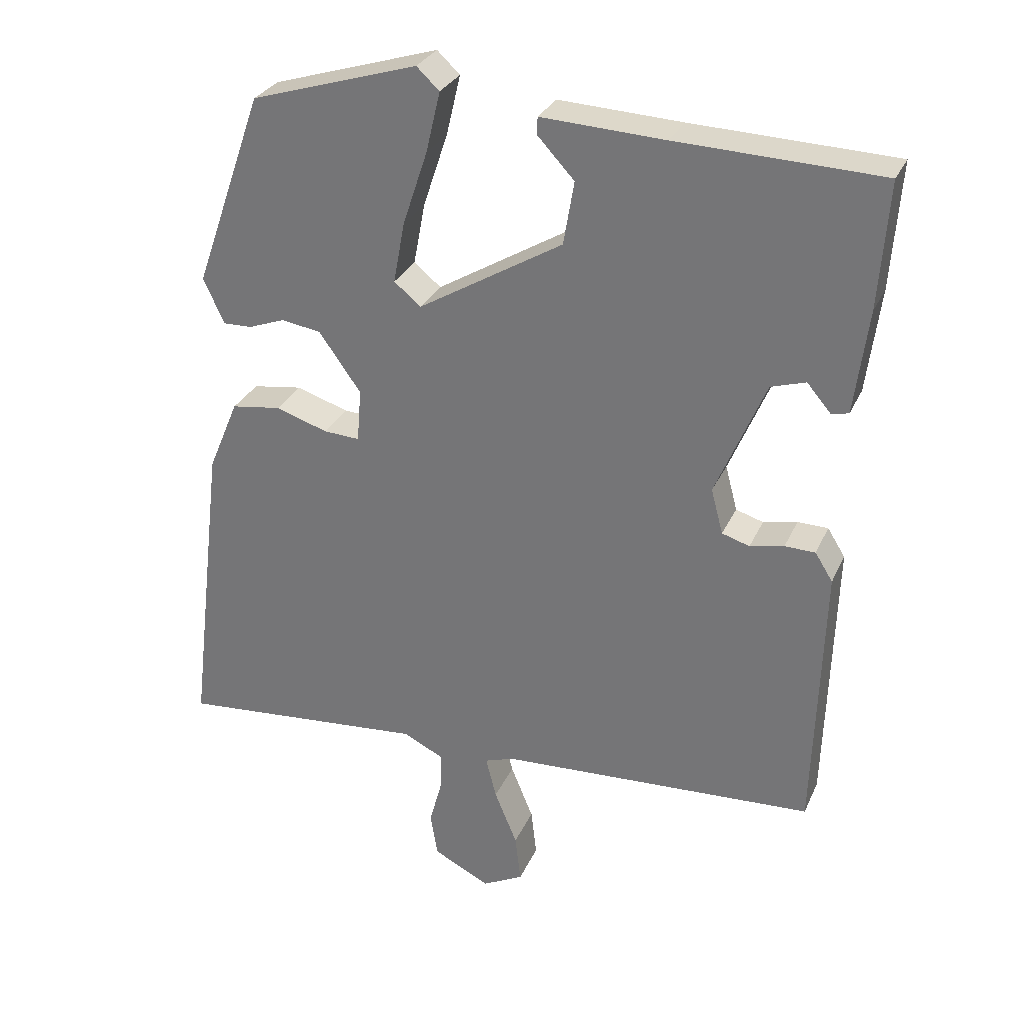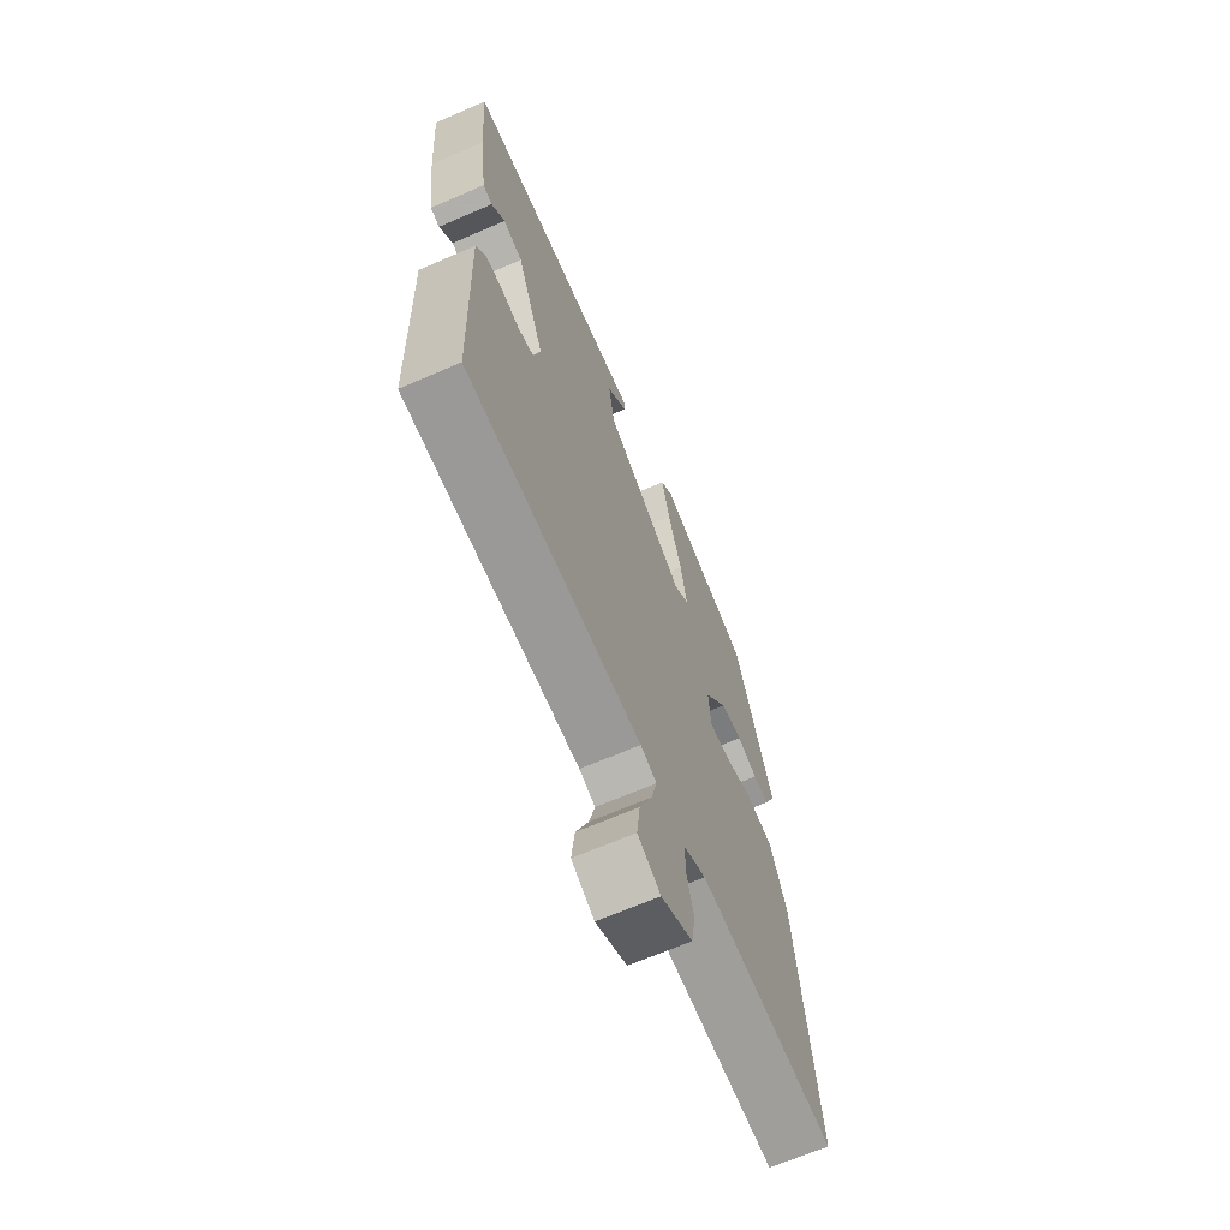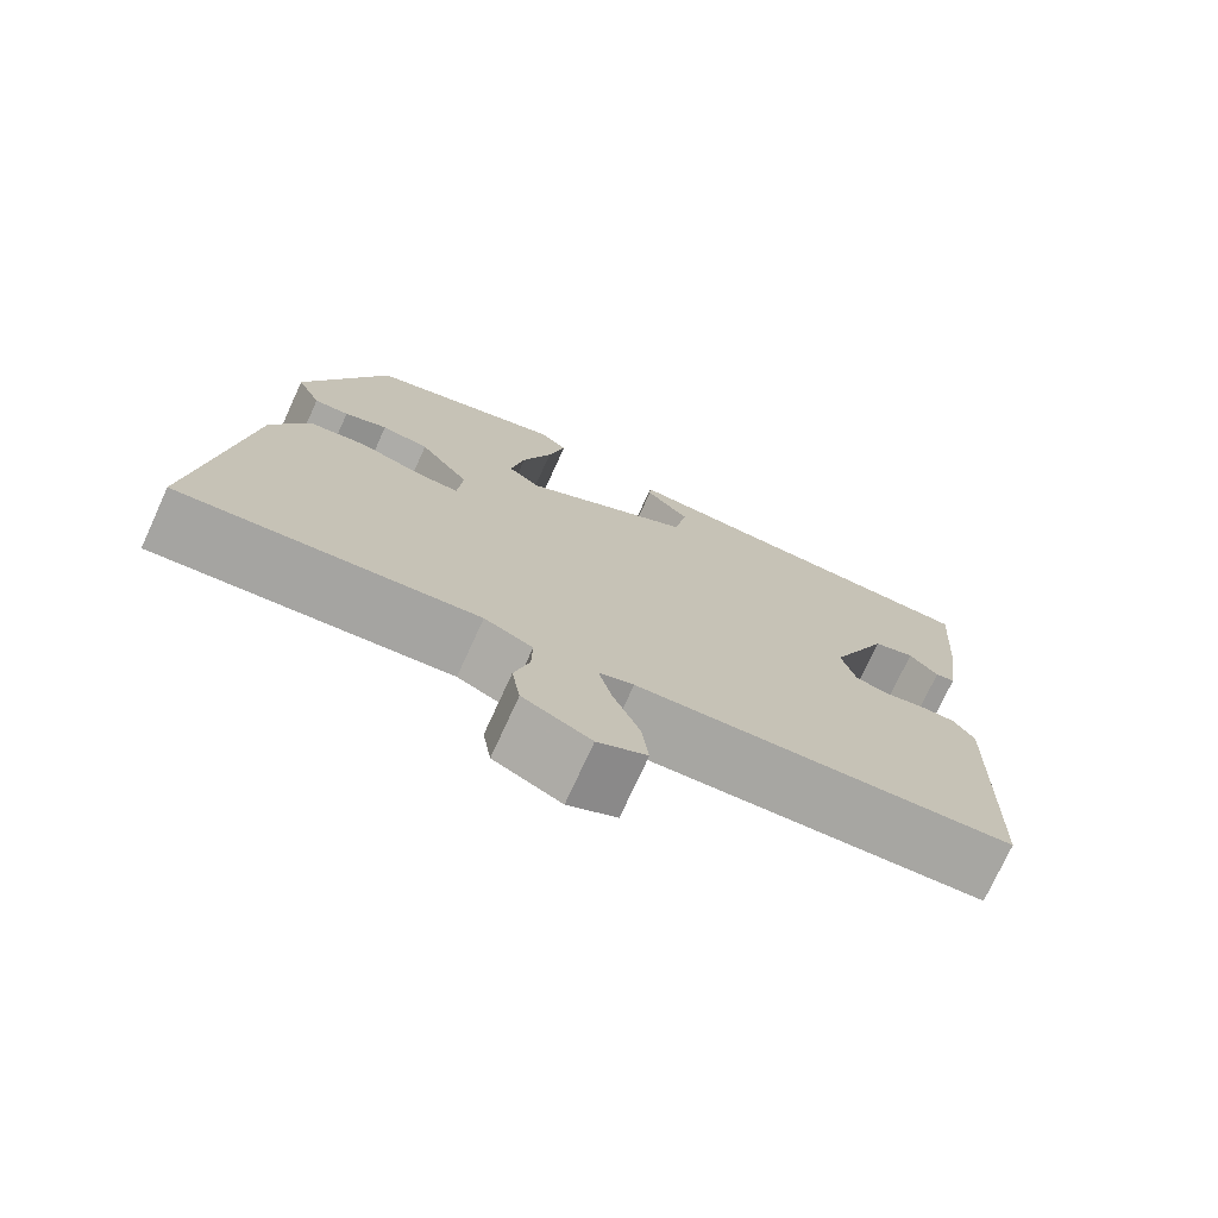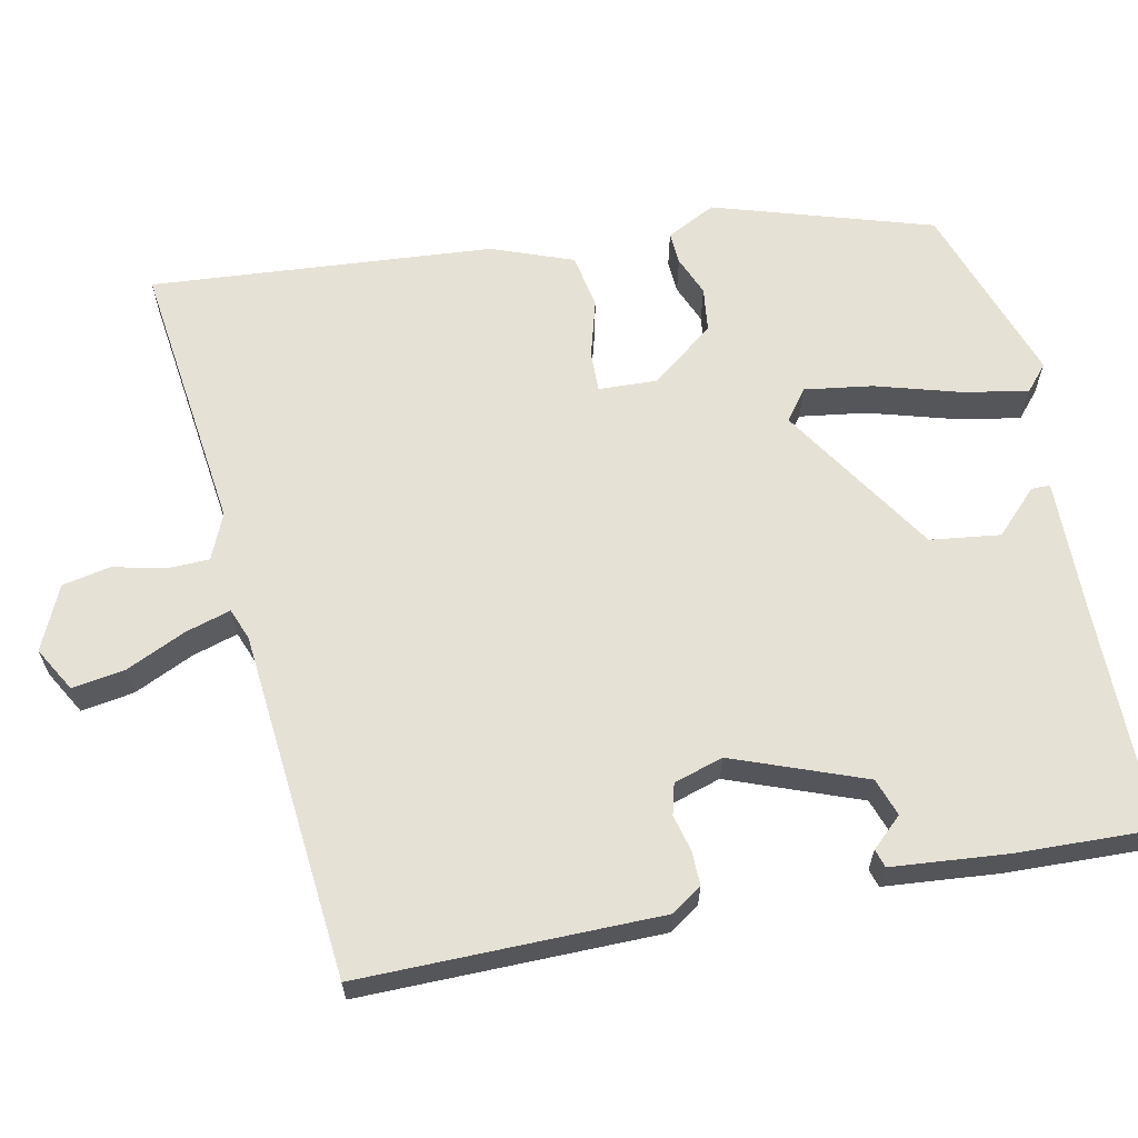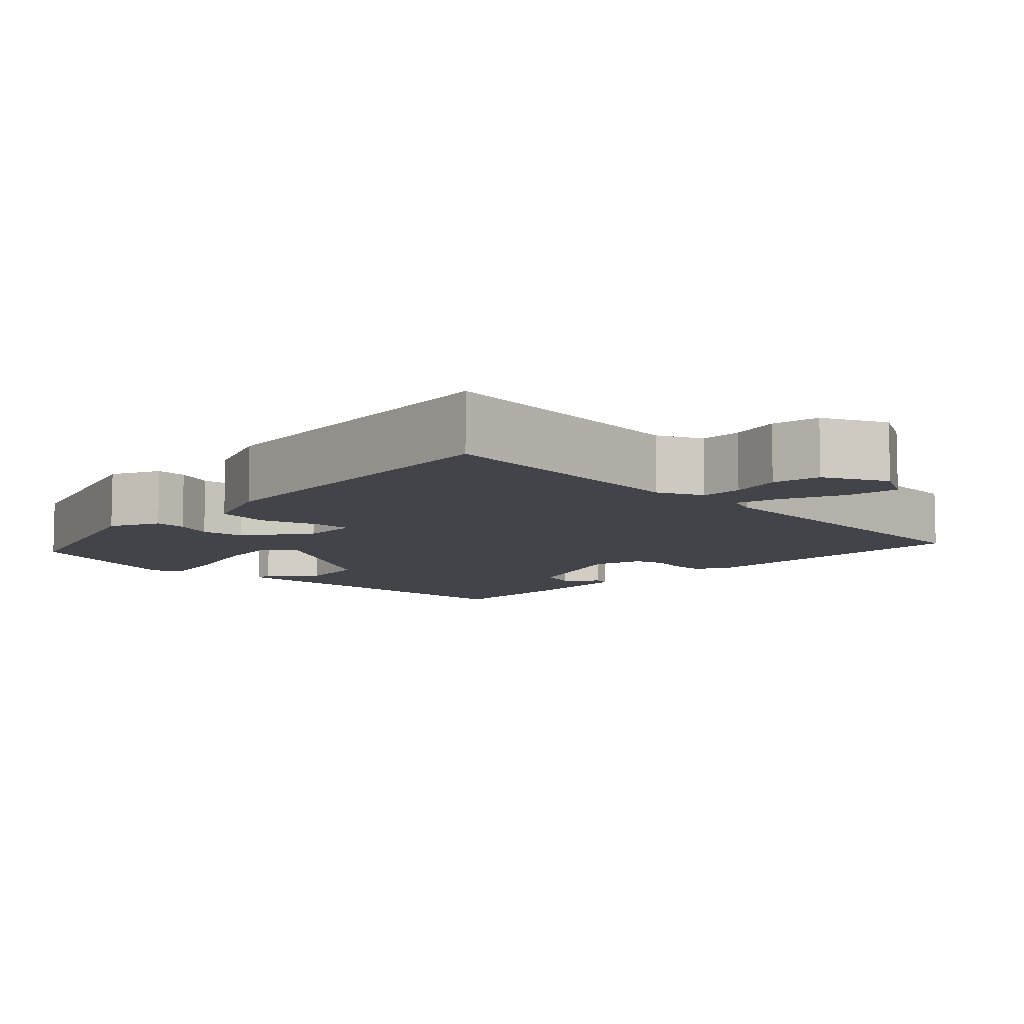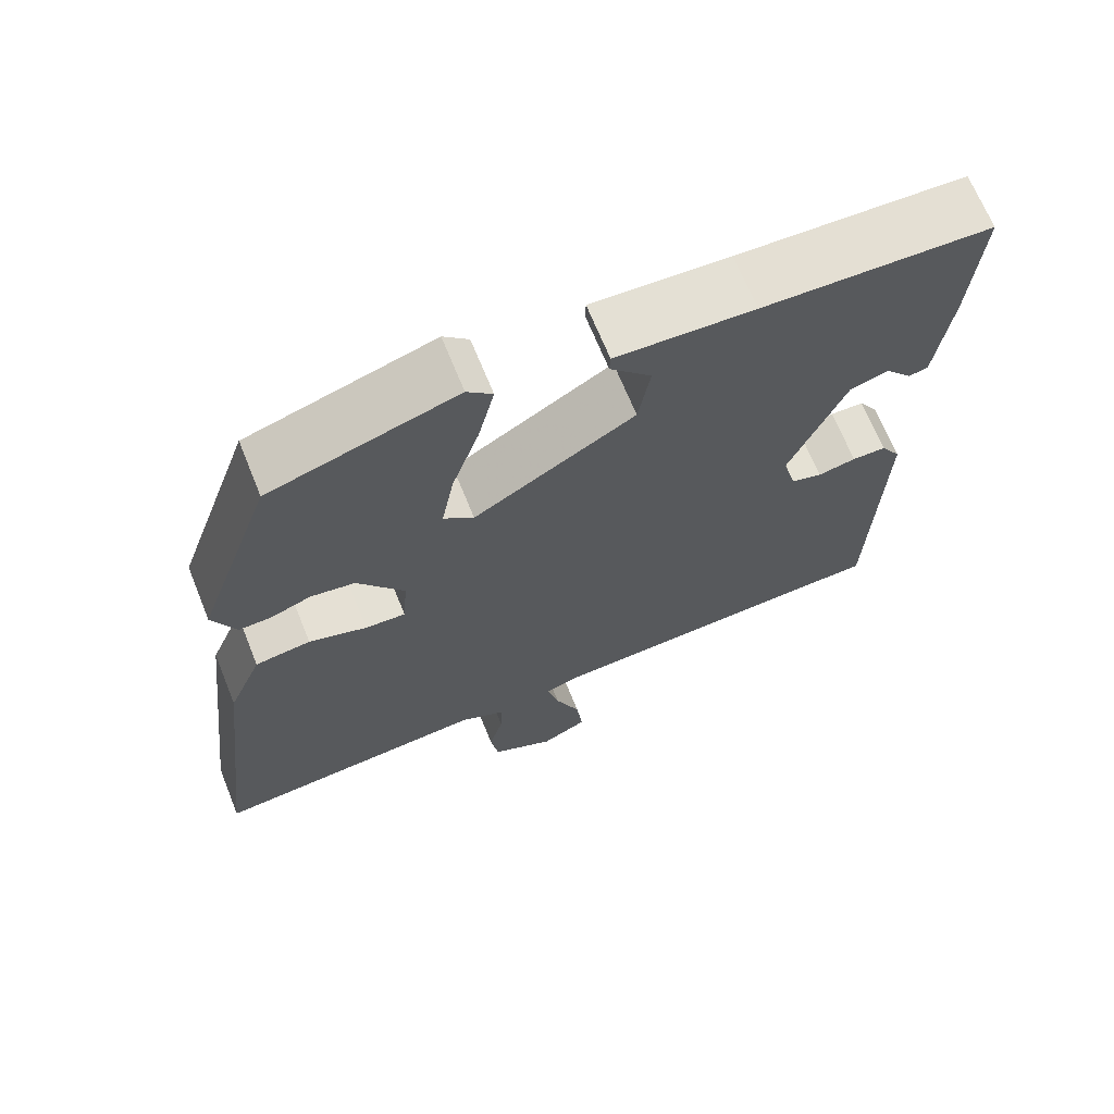
<metadata>
{"format":"obj","ext":"obj","renderer":"f3d","projection":"perspective","resolution":1024,"background":"white","views":[{"elev":29.5,"azim":-159.2,"up":"+Z"},{"elev":-66.7,"azim":-66.5,"up":"+Z"},{"elev":-74.9,"azim":155.4,"up":"+Z"},{"elev":64.3,"azim":-103.9,"up":"+Y"},{"elev":-8.5,"azim":134.5,"up":"+Y"},{"elev":68.0,"azim":158.0,"up":"+Z"}]}
</metadata>
<code>
v 0.365 0.07 0.449
v 0.462 0.07 0.174
v 0.433 0.07 0.11
v 0.392 0.07 0.111
v 0.341 0.07 0.13
v 0.285 0.07 0.121
v 0.226 0.07 0.038
v 0.232 0.07 -0.037
v 0.283 0.07 -0.034
v 0.356 0.07 -0.01
v 0.426 0.07 -0.02
v 0.469 0.07 -0.122
v 0.521 0.07 -0.559
v 0.171 0.07 -0.53
v 0.114 0.07 -0.558
v 0.115 0.07 -0.612
v 0.133 0.07 -0.678
v 0.123 0.07 -0.74
v 0.043 0.07 -0.781
v -0.015 0.07 -0.751
v -0.007 0.07 -0.683
v 0.025 0.07 -0.605
v 0.04 0.07 -0.546
v -0.001 0.07 -0.532
v -0.448 0.07 -0.51
v -0.46 0.07 -0.124
v -0.435 0.07 -0.084
v -0.392 0.07 -0.083
v -0.344 0.07 -0.093
v -0.305 0.07 -0.081
v -0.288 0.07 -0.017
v -0.358 0.07 0.149
v -0.407 0.07 0.164
v -0.441 0.07 0.124
v -0.465 0.07 0.13
v -0.484 0.07 0.277
v -0.497 0.07 0.454
v -0.21 0.07 0.465
v -0.036 0.07 0.474
v -0.035 0.07 0.45
v -0.087 0.07 0.394
v -0.072 0.07 0.305
v 0.131 0.07 0.184
v 0.169 0.07 0.215
v 0.153 0.07 0.301
v 0.118 0.07 0.406
v 0.098 0.07 0.491
v 0.13 0.07 0.521
v 0.365 0 0.449
v 0.462 0 0.174
v 0.433 0 0.11
v 0.392 0 0.111
v 0.341 0 0.13
v 0.285 0 0.121
v 0.226 0 0.038
v 0.232 0 -0.037
v 0.283 0 -0.034
v 0.356 0 -0.01
v 0.426 0 -0.02
v 0.469 0 -0.122
v 0.521 0 -0.559
v 0.171 0 -0.53
v 0.114 0 -0.558
v 0.115 0 -0.612
v 0.133 0 -0.678
v 0.123 0 -0.74
v 0.043 0 -0.781
v -0.015 0 -0.751
v -0.007 0 -0.683
v 0.025 0 -0.605
v 0.04 0 -0.546
v -0.001 0 -0.532
v -0.448 0 -0.51
v -0.46 0 -0.124
v -0.435 0 -0.084
v -0.392 0 -0.083
v -0.344 0 -0.093
v -0.305 0 -0.081
v -0.288 0 -0.017
v -0.358 0 0.149
v -0.407 0 0.164
v -0.441 0 0.124
v -0.465 0 0.13
v -0.484 0 0.277
v -0.497 0 0.454
v -0.21 0 0.465
v -0.036 0 0.474
v -0.035 0 0.45
v -0.087 0 0.394
v -0.072 0 0.305
v 0.131 0 0.184
v 0.169 0 0.215
v 0.153 0 0.301
v 0.118 0 0.406
v 0.098 0 0.491
v 0.13 0 0.521
f 3 4 5
f 2 3 5
f 1 2 5
f 48 1 5
f 47 48 5
f 46 47 5
f 45 46 5
f 44 45 5 6
f 43 44 6 7
f 42 43 7 8
f 38 39 40 41
f 38 41 42
f 36 37 38
f 35 36 38
f 34 35 38
f 33 34 38
f 32 33 38 42
f 31 32 42 8
f 27 28 29
f 26 27 29
f 25 26 29
f 24 25 29
f 23 24 29 30
f 20 21 22
f 19 20 22
f 18 19 22
f 17 18 22
f 16 17 22
f 15 16 22 23
f 30 31 8
f 23 30 8
f 15 23 8
f 14 15 8
f 12 13 14
f 11 12 14
f 10 11 14
f 9 10 14
f 8 9 14
f 53 52 51
f 53 51 50
f 53 50 49
f 53 49 96
f 53 96 95
f 53 95 94
f 53 94 93
f 54 53 93 92
f 55 54 92 91
f 56 55 91 90
f 89 88 87 86
f 90 89 86
f 86 85 84
f 86 84 83
f 86 83 82
f 86 82 81
f 90 86 81 80
f 56 90 80 79
f 77 76 75
f 77 75 74
f 77 74 73
f 77 73 72
f 78 77 72 71
f 70 69 68
f 70 68 67
f 70 67 66
f 70 66 65
f 70 65 64
f 71 70 64 63
f 56 79 78
f 56 78 71
f 56 71 63
f 56 63 62
f 62 61 60
f 62 60 59
f 62 59 58
f 62 58 57
f 62 57 56
f 1 49 50 2
f 2 50 51 3
f 3 51 52 4
f 4 52 53 5
f 5 53 54 6
f 6 54 55 7
f 7 55 56 8
f 8 56 57 9
f 9 57 58 10
f 10 58 59 11
f 11 59 60 12
f 12 60 61 13
f 13 61 62 14
f 14 62 63 15
f 15 63 64 16
f 16 64 65 17
f 17 65 66 18
f 18 66 67 19
f 19 67 68 20
f 20 68 69 21
f 21 69 70 22
f 22 70 71 23
f 23 71 72 24
f 24 72 73 25
f 25 73 74 26
f 26 74 75 27
f 27 75 76 28
f 28 76 77 29
f 29 77 78 30
f 30 78 79 31
f 31 79 80 32
f 32 80 81 33
f 33 81 82 34
f 34 82 83 35
f 35 83 84 36
f 36 84 85 37
f 37 85 86 38
f 38 86 87 39
f 39 87 88 40
f 40 88 89 41
f 41 89 90 42
f 42 90 91 43
f 43 91 92 44
f 44 92 93 45
f 45 93 94 46
f 46 94 95 47
f 47 95 96 48
f 48 96 49 1

</code>
